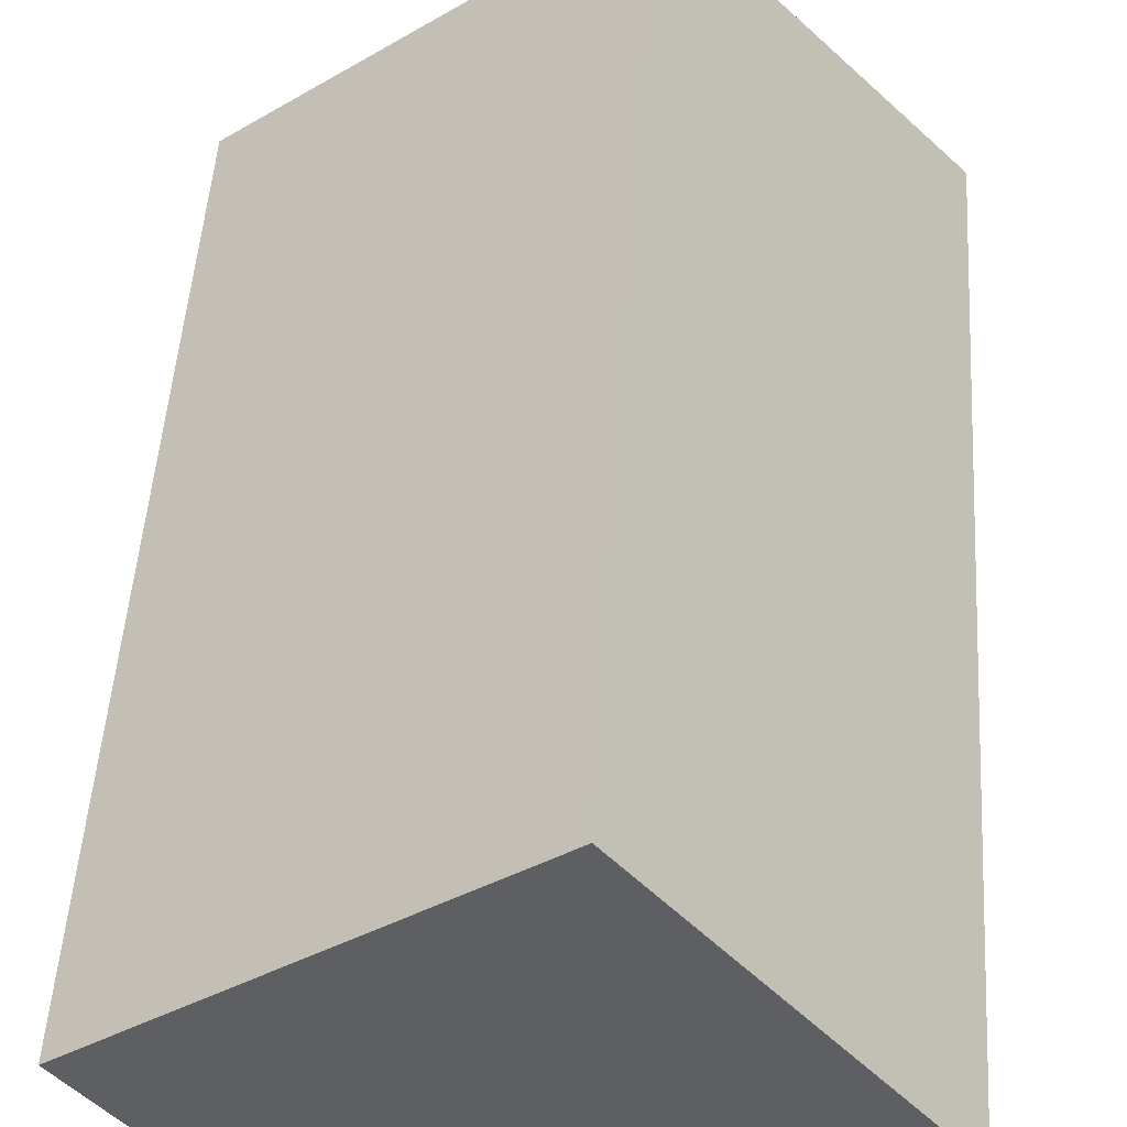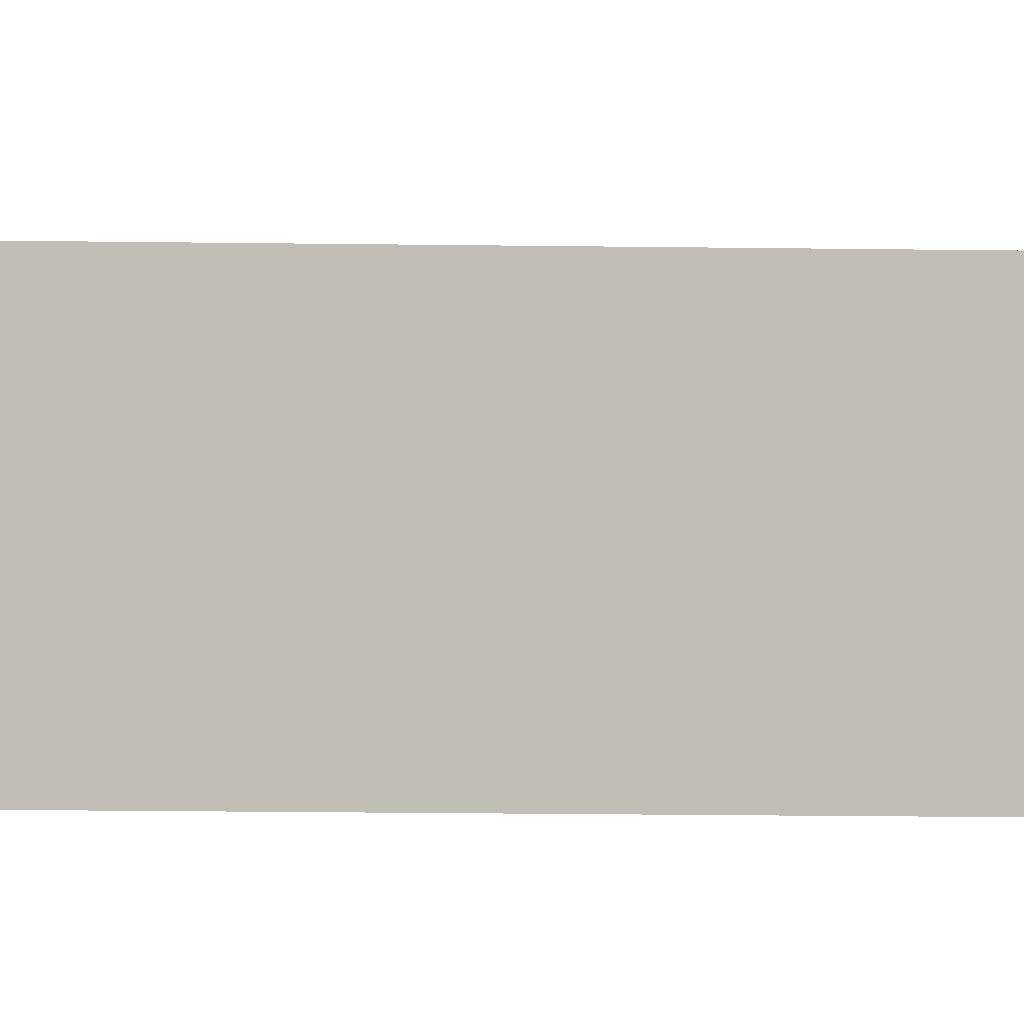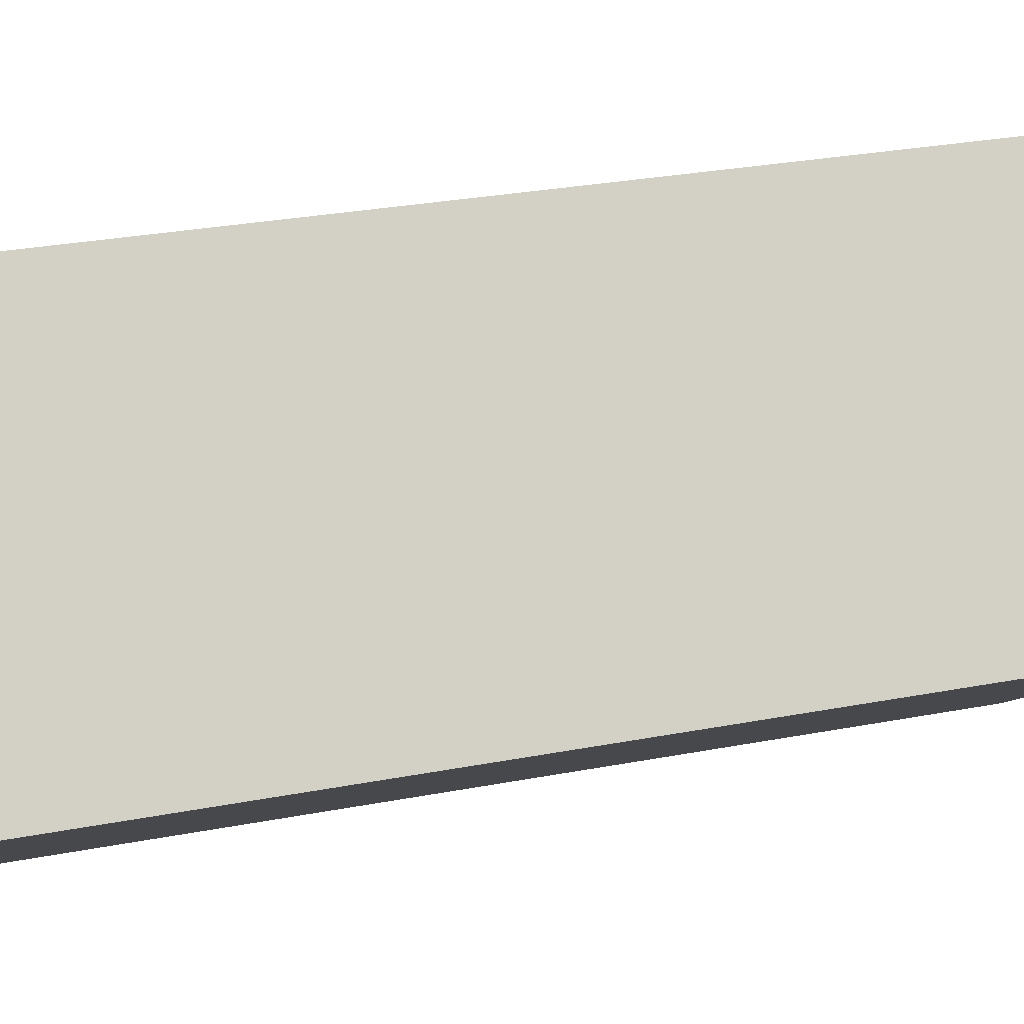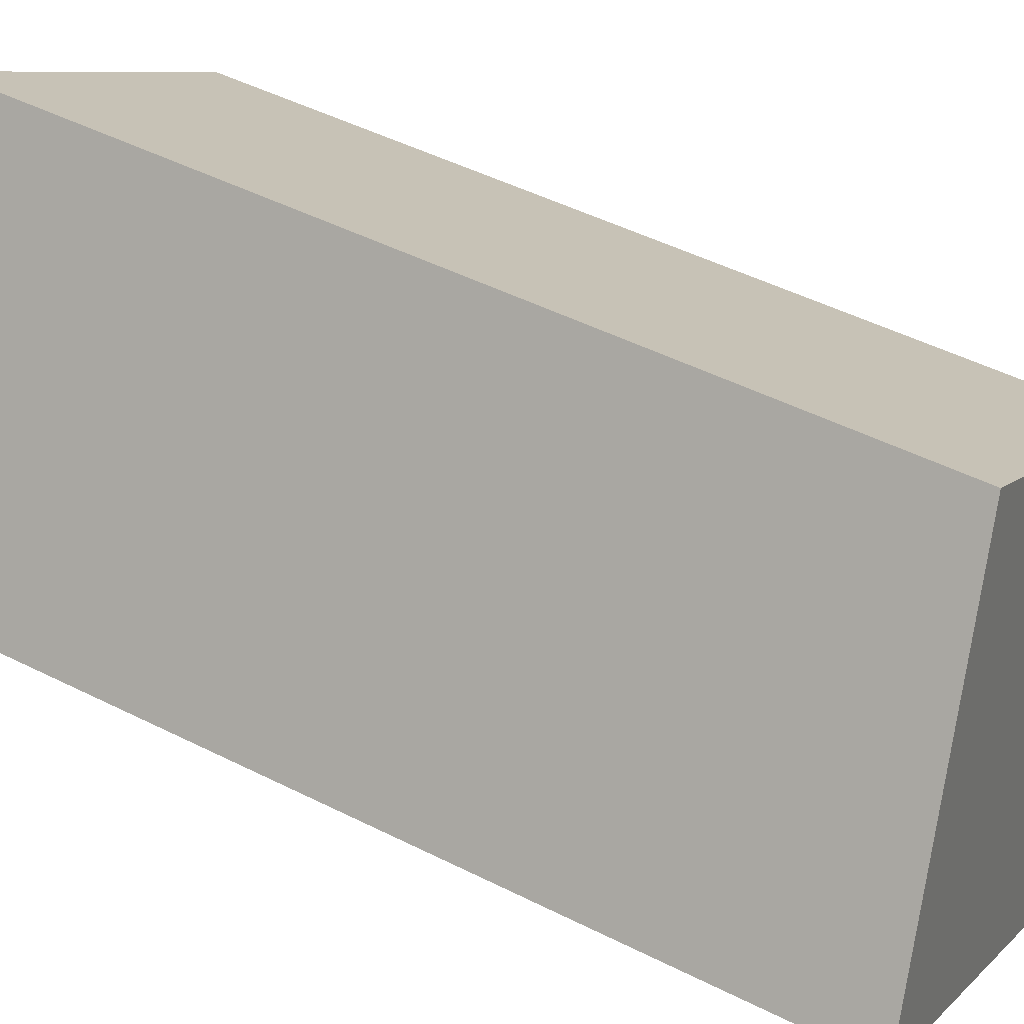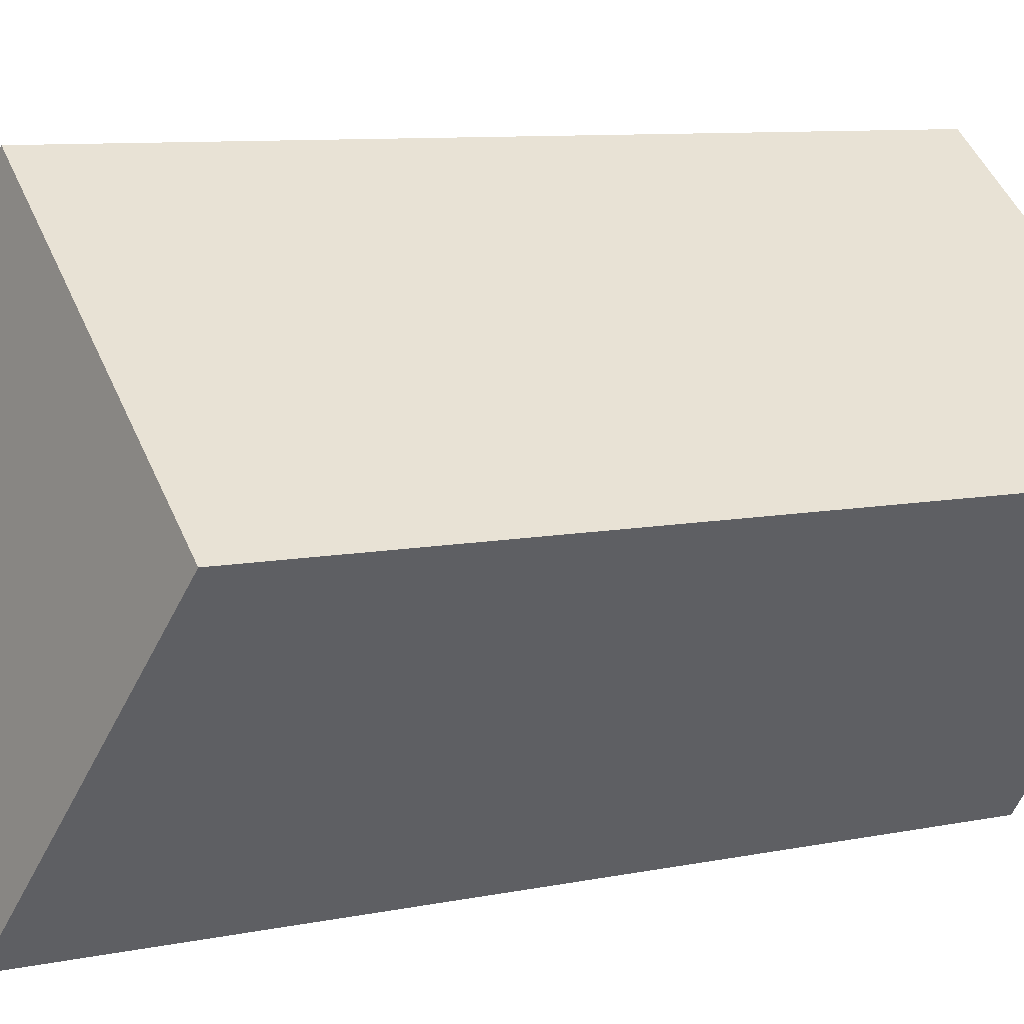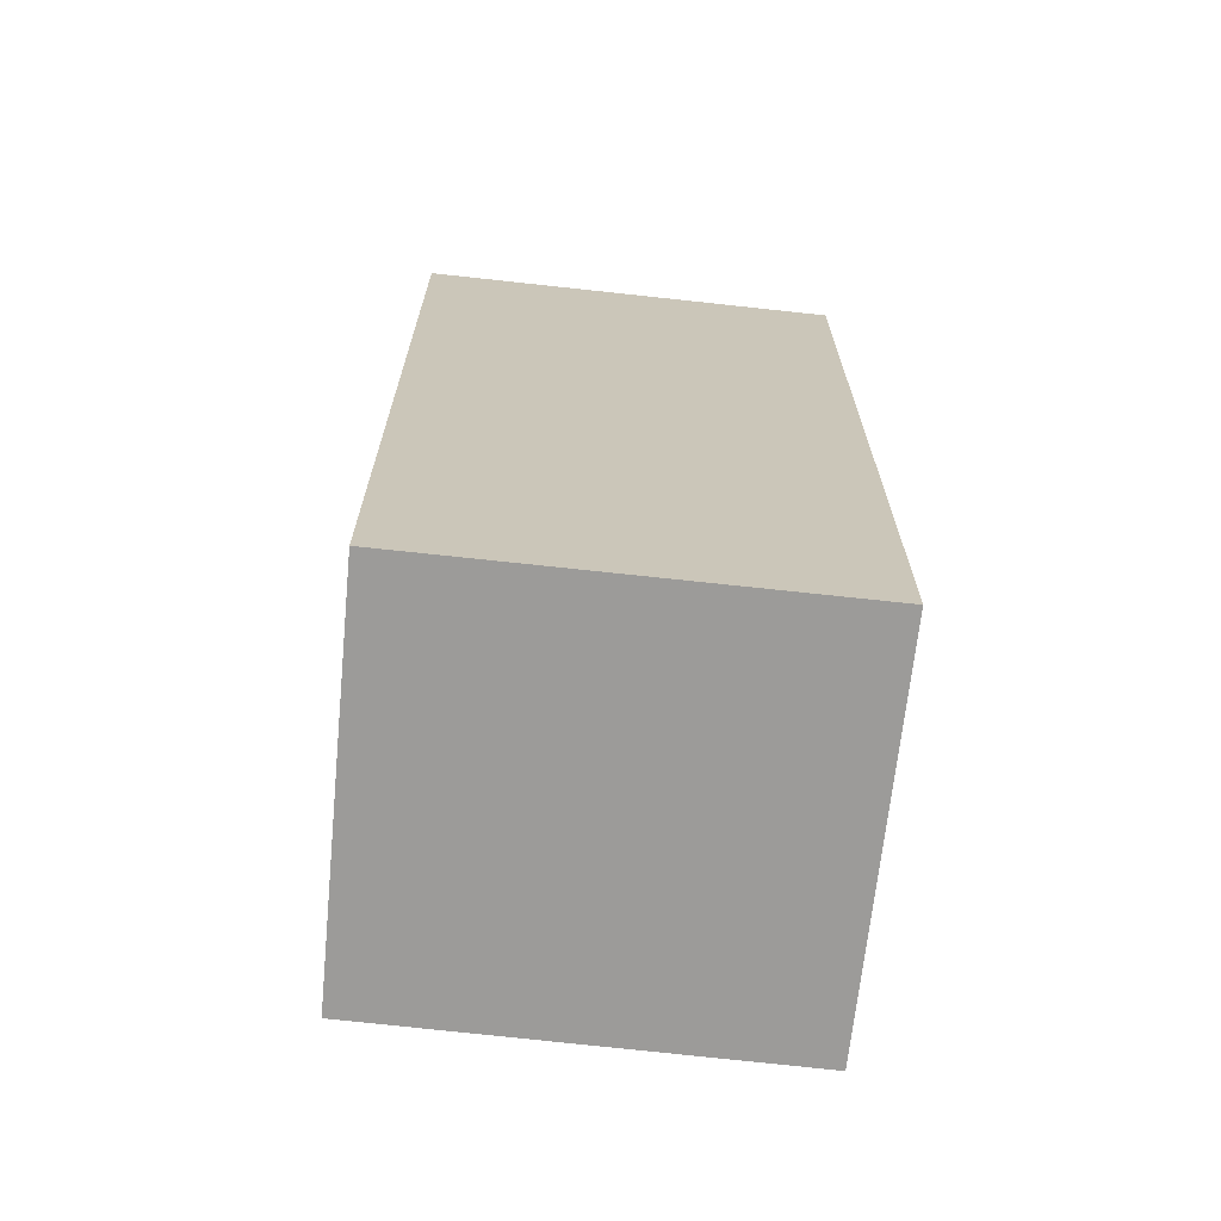
<metadata>
{"format":"obj","ext":"obj","renderer":"f3d","projection":"perspective","resolution":1024,"background":"white","views":[{"elev":48.5,"azim":3.6,"up":"+Z"},{"elev":-32.9,"azim":-90.9,"up":"+Z"},{"elev":29.3,"azim":74.2,"up":"+Z"},{"elev":48.9,"azim":119.2,"up":"+Z"},{"elev":8.7,"azim":-119.4,"up":"+Z"},{"elev":-69.7,"azim":136.4,"up":"+Y"}]}
</metadata>
<code>
v  0 8.922 5.463e-16
v  6.148 9.618 -0.621
v  2.55 9.618 -3.368
v  3.542 8.926 2.673
v  6.148 3.803e-17 -0.621
v  2.55 2.062e-16 -3.368
v  0 0 0
v  3.542 -1.637e-16 2.673
g defaultobject
f 1 2 3
f 2 1 4
f 5 3 2
f 3 5 6
f 6 1 3
f 1 6 7
f 1 8 4
f 8 1 7
f 4 5 2
f 5 4 8
f 8 6 5
f 6 8 7

</code>
